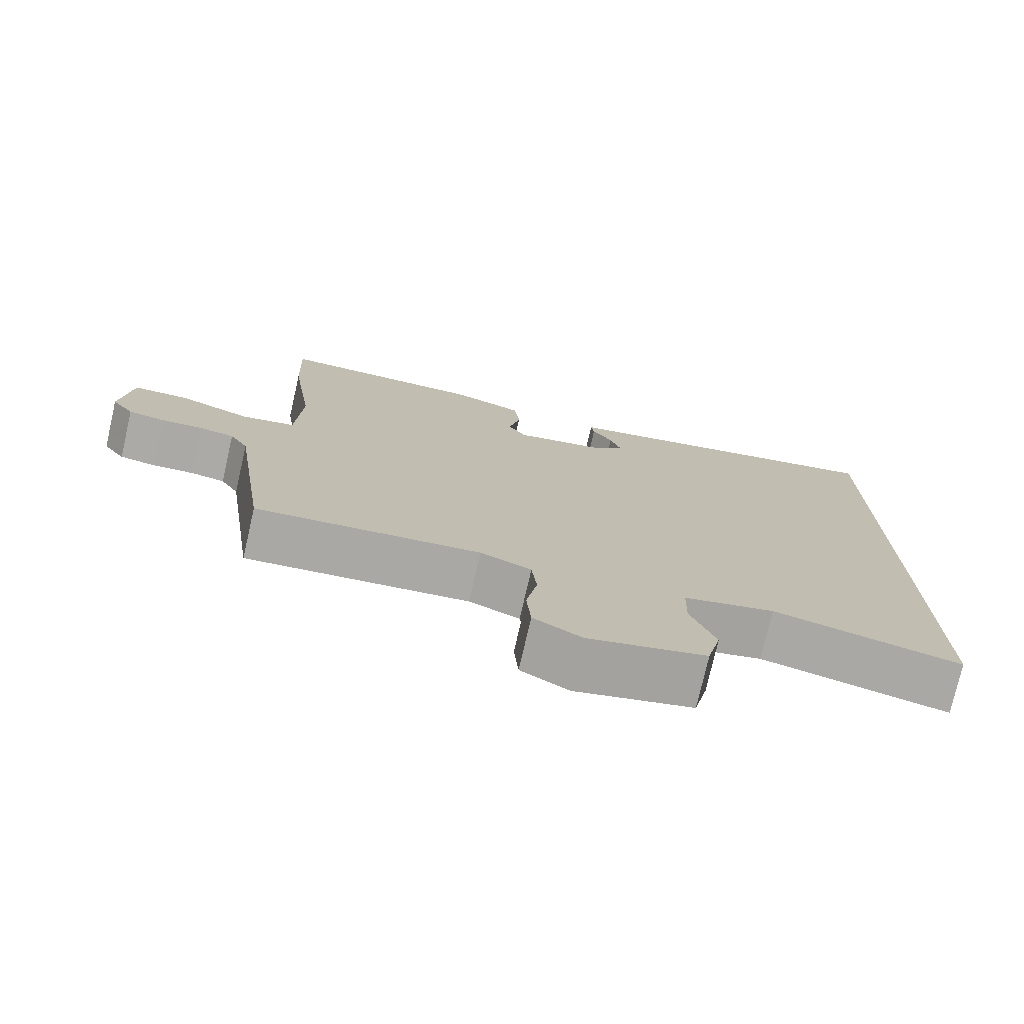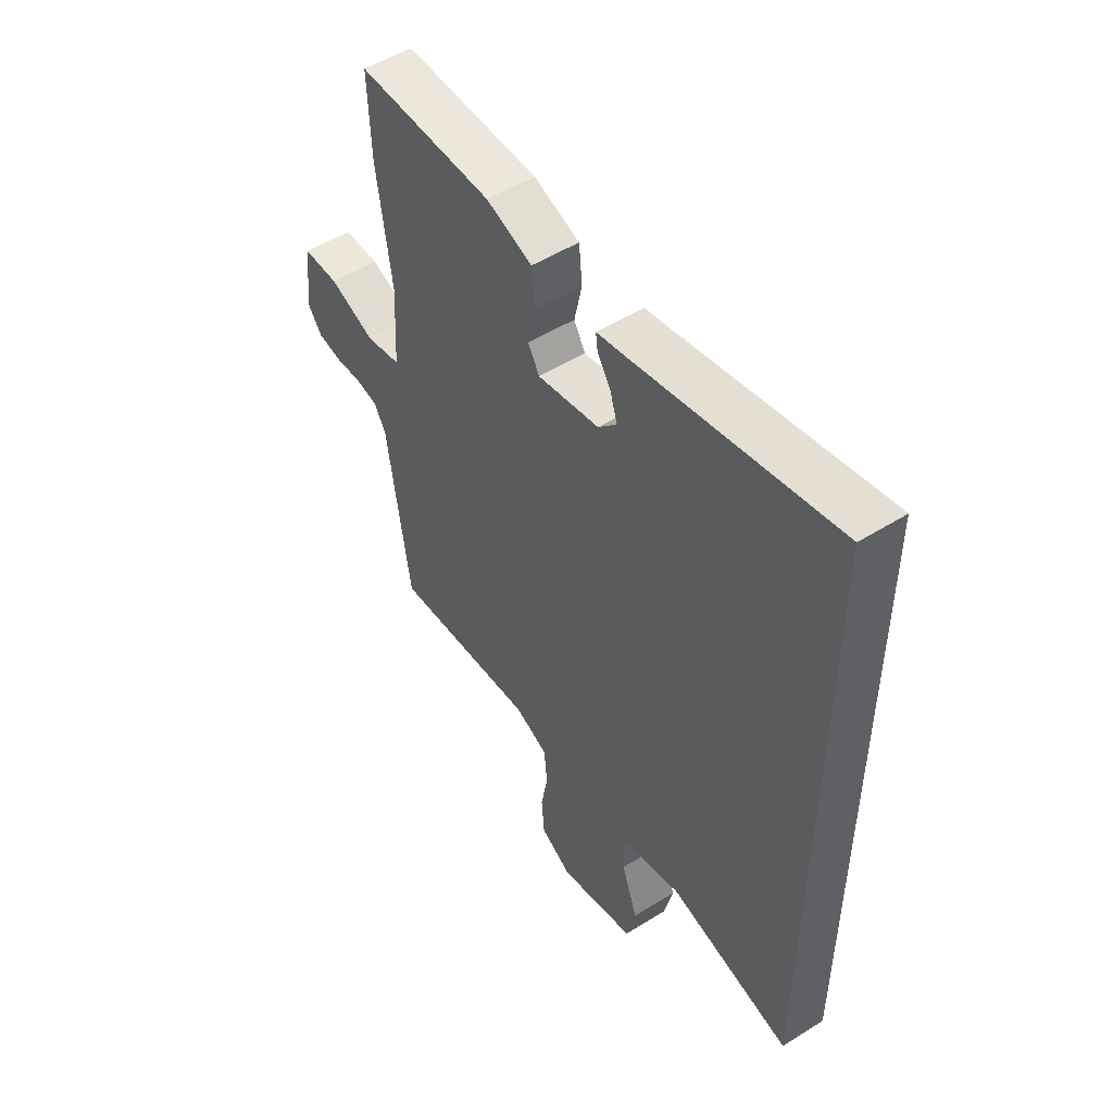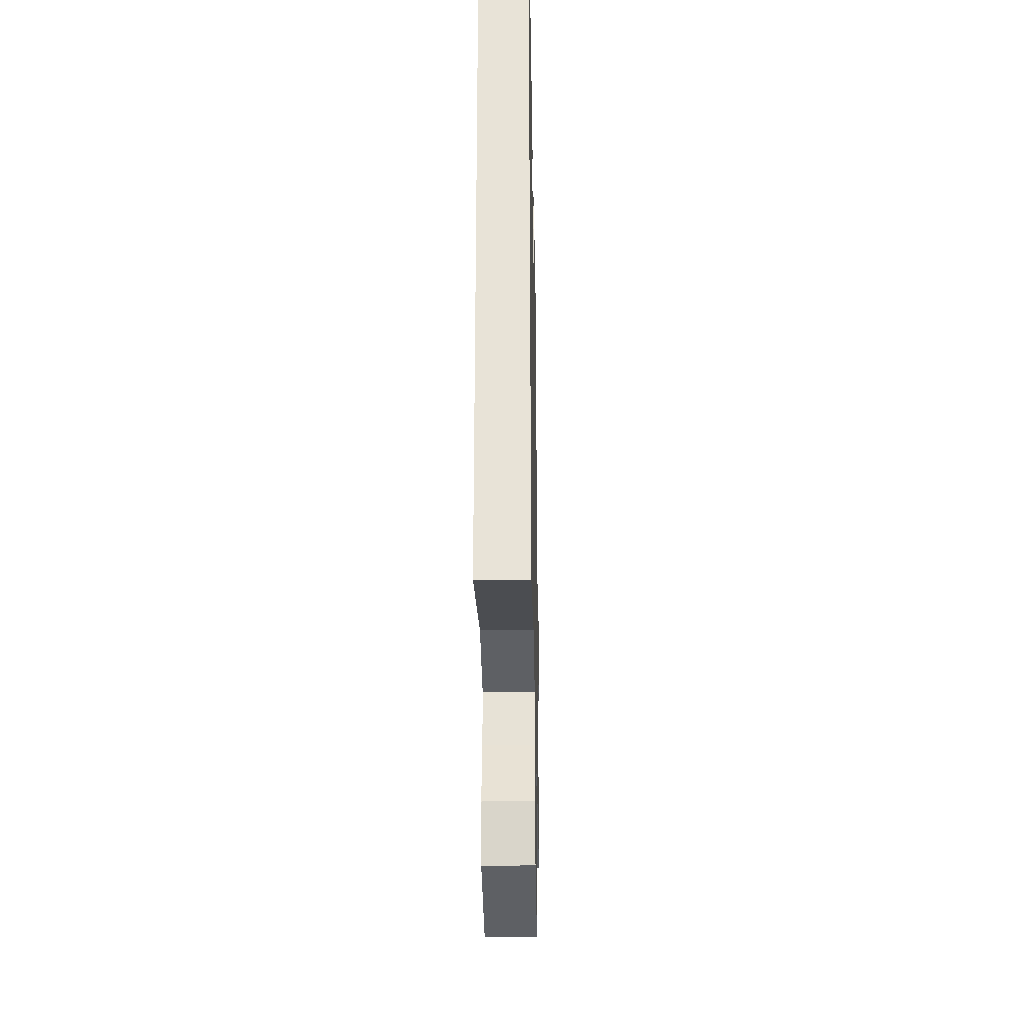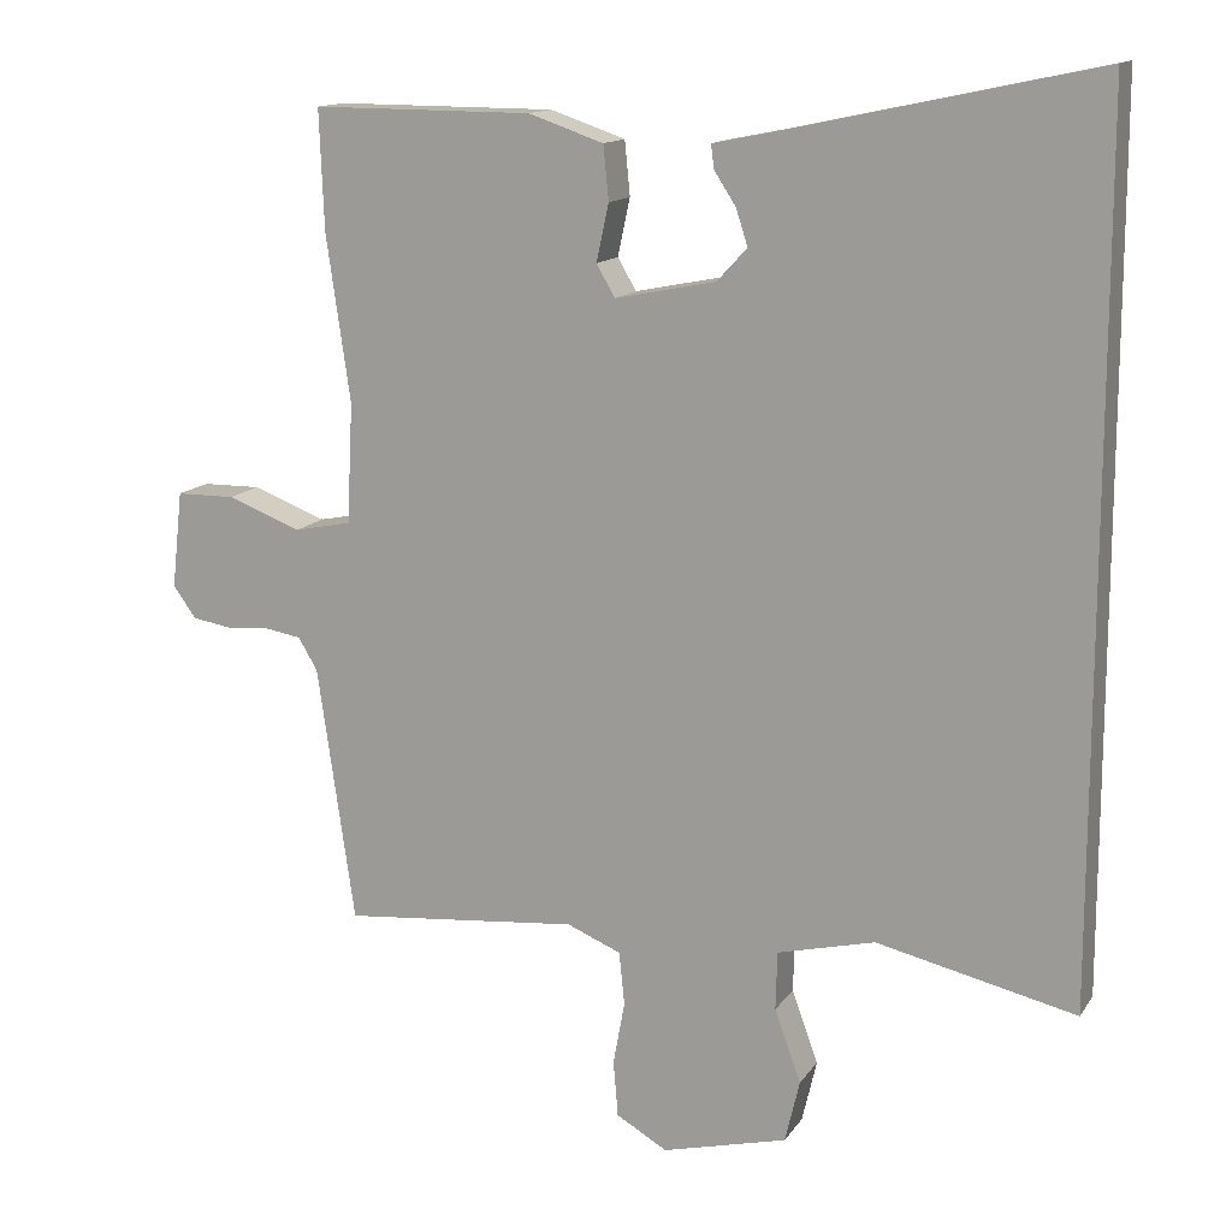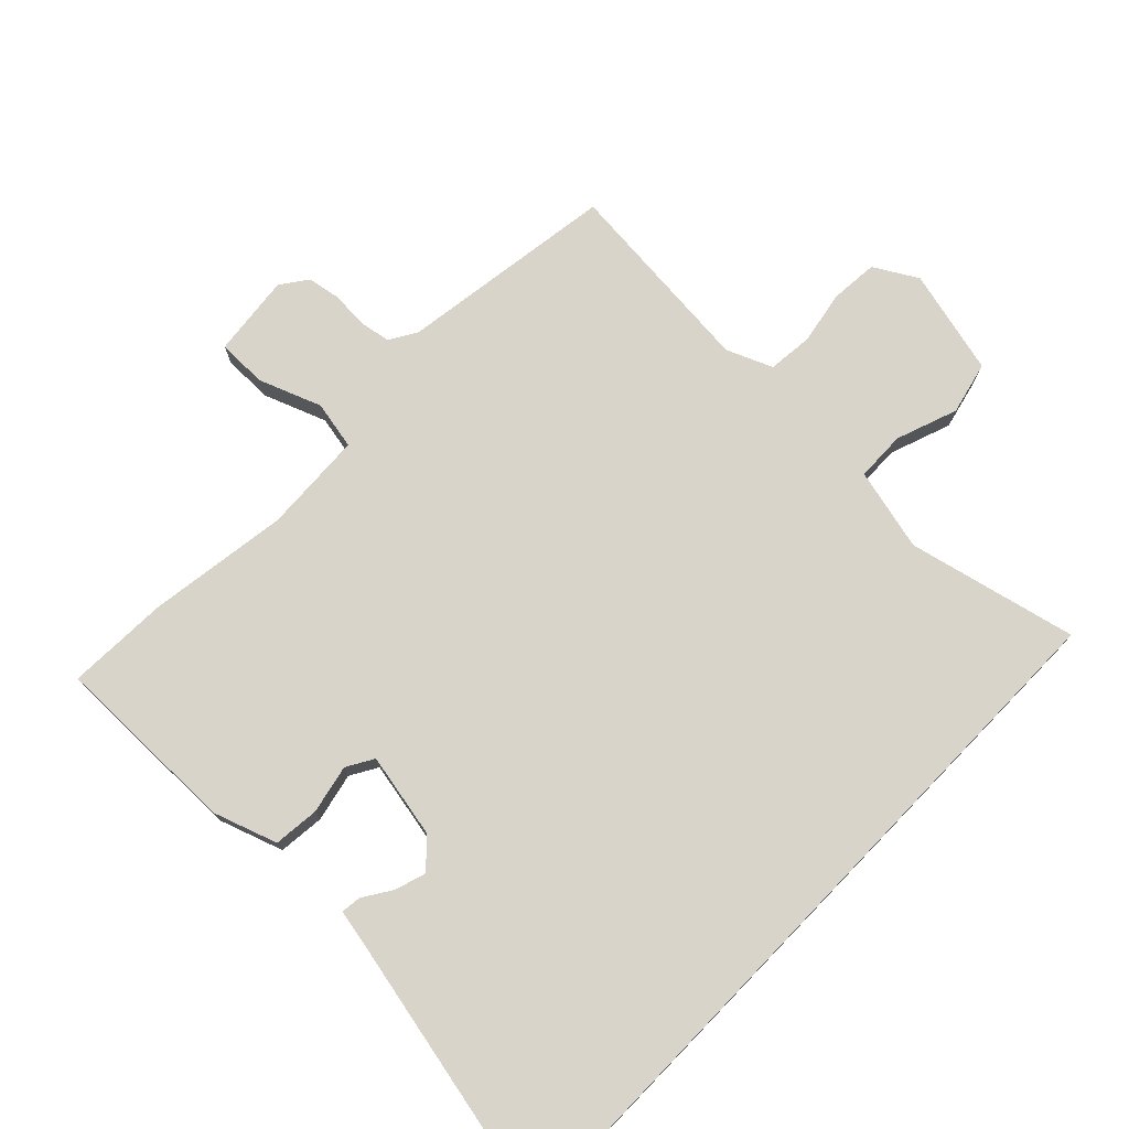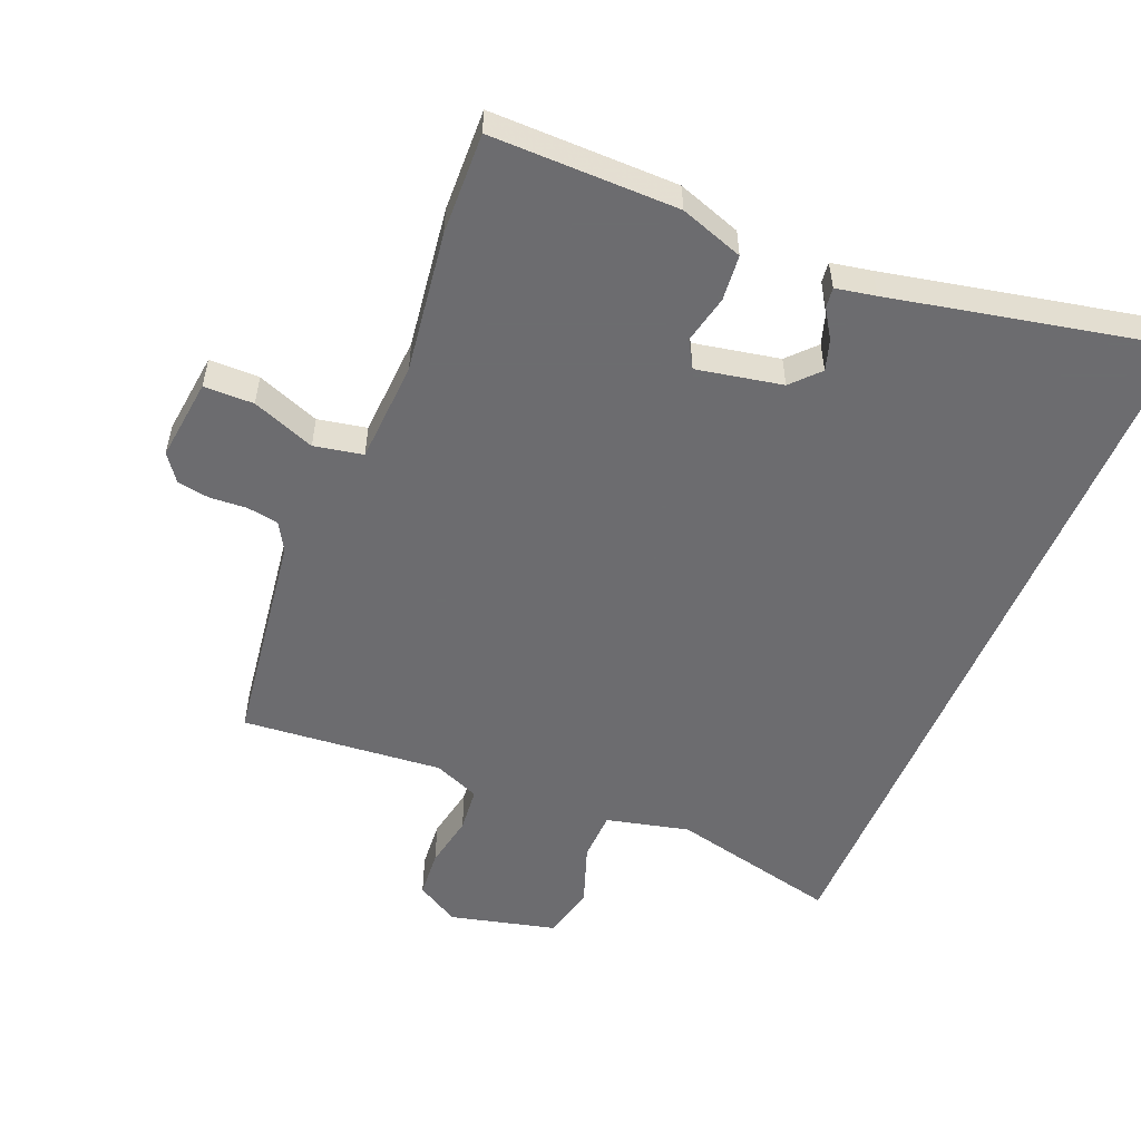
<metadata>
{"format":"obj","ext":"obj","renderer":"f3d","projection":"perspective","resolution":1024,"background":"white","views":[{"elev":-75.9,"azim":-12.9,"up":"+Z"},{"elev":51.8,"azim":55.9,"up":"+Z"},{"elev":-28.9,"azim":91.1,"up":"+Z"},{"elev":13.9,"azim":21.7,"up":"+Z"},{"elev":74.8,"azim":44.0,"up":"+Y"},{"elev":-53.8,"azim":-22.7,"up":"+Y"}]}
</metadata>
<code>
v 0.5 0.07 0.579
v 0.5 0.07 -0.55
v 0.242 0.07 -0.491
v 0.116 0.07 -0.522
v 0.114 0.07 -0.598
v 0.148 0.07 -0.692
v 0.129 0.07 -0.773
v -0.033 0.07 -0.814
v -0.099 0.07 -0.776
v -0.105 0.07 -0.703
v -0.09 0.07 -0.621
v -0.097 0.07 -0.552
v -0.167 0.07 -0.523
v -0.474 0.07 -0.552
v -0.522 0.07 -0.22
v -0.547 0.07 -0.178
v -0.595 0.07 -0.17
v -0.651 0.07 -0.174
v -0.701 0.07 -0.166
v -0.731 0.07 -0.125
v -0.717 0.07 0.001
v -0.641 0.07 0.002
v -0.545 0.07 -0.034
v -0.471 0.07 -0.019
v -0.463 0.07 0.136
v -0.494 0.07 0.352
v -0.5 0.07 0.507
v -0.215 0.07 0.506
v -0.118 0.07 0.473
v -0.111 0.07 0.403
v -0.127 0.07 0.329
v -0.103 0.07 0.288
v 0.027 0.07 0.314
v 0.066 0.07 0.356
v 0.051 0.07 0.403
v 0.023 0.07 0.446
v 0.019 0.07 0.477
v 0.08 0.07 0.489
v 0.5 0 0.579
v 0.5 0 -0.55
v 0.242 0 -0.491
v 0.116 0 -0.522
v 0.114 0 -0.598
v 0.148 0 -0.692
v 0.129 0 -0.773
v -0.033 0 -0.814
v -0.099 0 -0.776
v -0.105 0 -0.703
v -0.09 0 -0.621
v -0.097 0 -0.552
v -0.167 0 -0.523
v -0.474 0 -0.552
v -0.522 0 -0.22
v -0.547 0 -0.178
v -0.595 0 -0.17
v -0.651 0 -0.174
v -0.701 0 -0.166
v -0.731 0 -0.125
v -0.717 0 0.001
v -0.641 0 0.002
v -0.545 0 -0.034
v -0.471 0 -0.019
v -0.463 0 0.136
v -0.494 0 0.352
v -0.5 0 0.507
v -0.215 0 0.506
v -0.118 0 0.473
v -0.111 0 0.403
v -0.127 0 0.329
v -0.103 0 0.288
v 0.027 0 0.314
v 0.066 0 0.356
v 0.051 0 0.403
v 0.023 0 0.446
v 0.019 0 0.477
v 0.08 0 0.489
f 35 36 37 38
f 34 35 38 1
f 33 34 1 2
f 32 33 2 3
f 31 32 3 4
f 28 29 30 31
f 28 31 4 5
f 25 26 27 28
f 24 25 28 5
f 23 24 5 6
f 17 18 19 20
f 16 17 20 21
f 13 14 15
f 12 13 15 16
f 8 9 10 11
f 8 11 12
f 7 8 12
f 6 7 12
f 16 21 22 23
f 6 12 16 23
f 76 75 74 73
f 39 76 73 72
f 40 39 72 71
f 41 40 71 70
f 42 41 70 69
f 69 68 67 66
f 43 42 69 66
f 66 65 64 63
f 43 66 63 62
f 44 43 62 61
f 58 57 56 55
f 59 58 55 54
f 53 52 51
f 54 53 51 50
f 49 48 47 46
f 50 49 46
f 50 46 45
f 50 45 44
f 61 60 59 54
f 61 54 50 44
f 1 39 40 2
f 2 40 41 3
f 3 41 42 4
f 4 42 43 5
f 5 43 44 6
f 6 44 45 7
f 7 45 46 8
f 8 46 47 9
f 9 47 48 10
f 10 48 49 11
f 11 49 50 12
f 12 50 51 13
f 13 51 52 14
f 14 52 53 15
f 15 53 54 16
f 16 54 55 17
f 17 55 56 18
f 18 56 57 19
f 19 57 58 20
f 20 58 59 21
f 21 59 60 22
f 22 60 61 23
f 23 61 62 24
f 24 62 63 25
f 25 63 64 26
f 26 64 65 27
f 27 65 66 28
f 28 66 67 29
f 29 67 68 30
f 30 68 69 31
f 31 69 70 32
f 32 70 71 33
f 33 71 72 34
f 34 72 73 35
f 35 73 74 36
f 36 74 75 37
f 37 75 76 38
f 38 76 39 1

</code>
